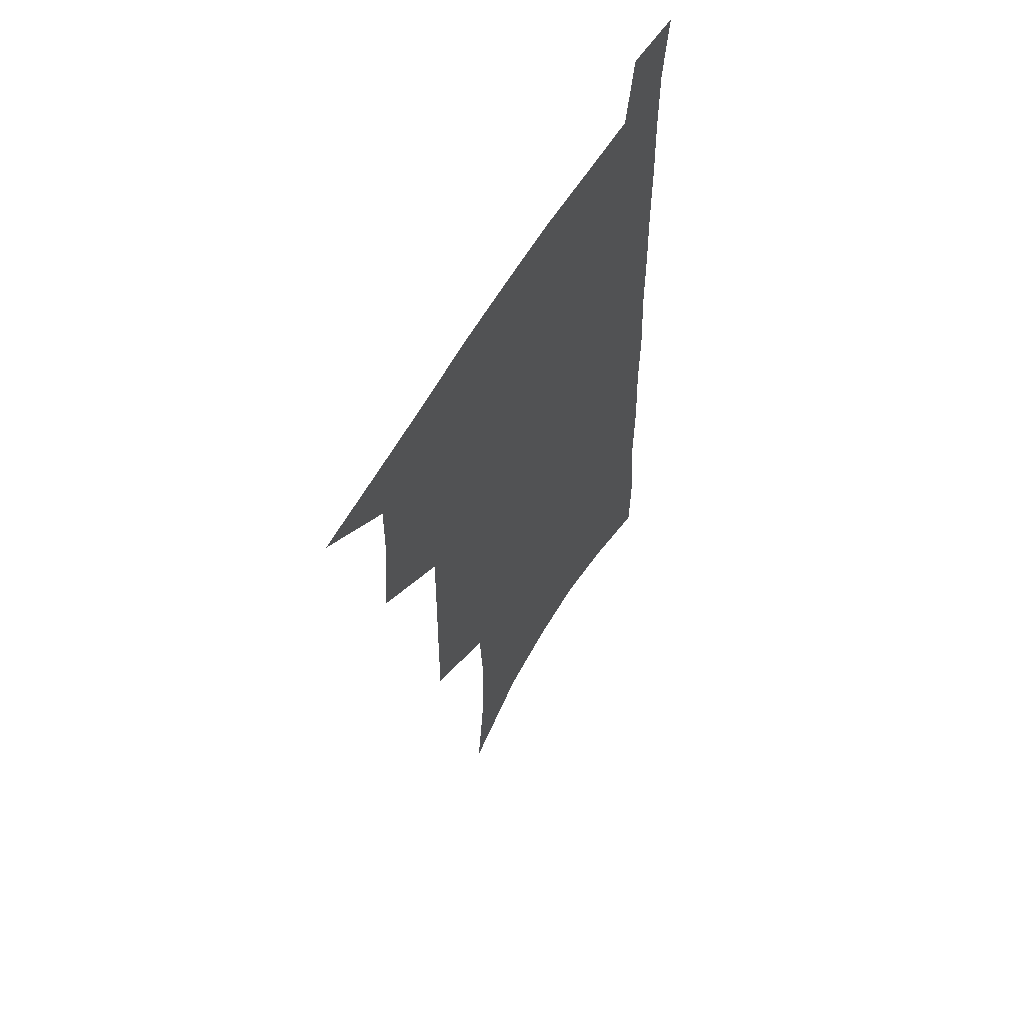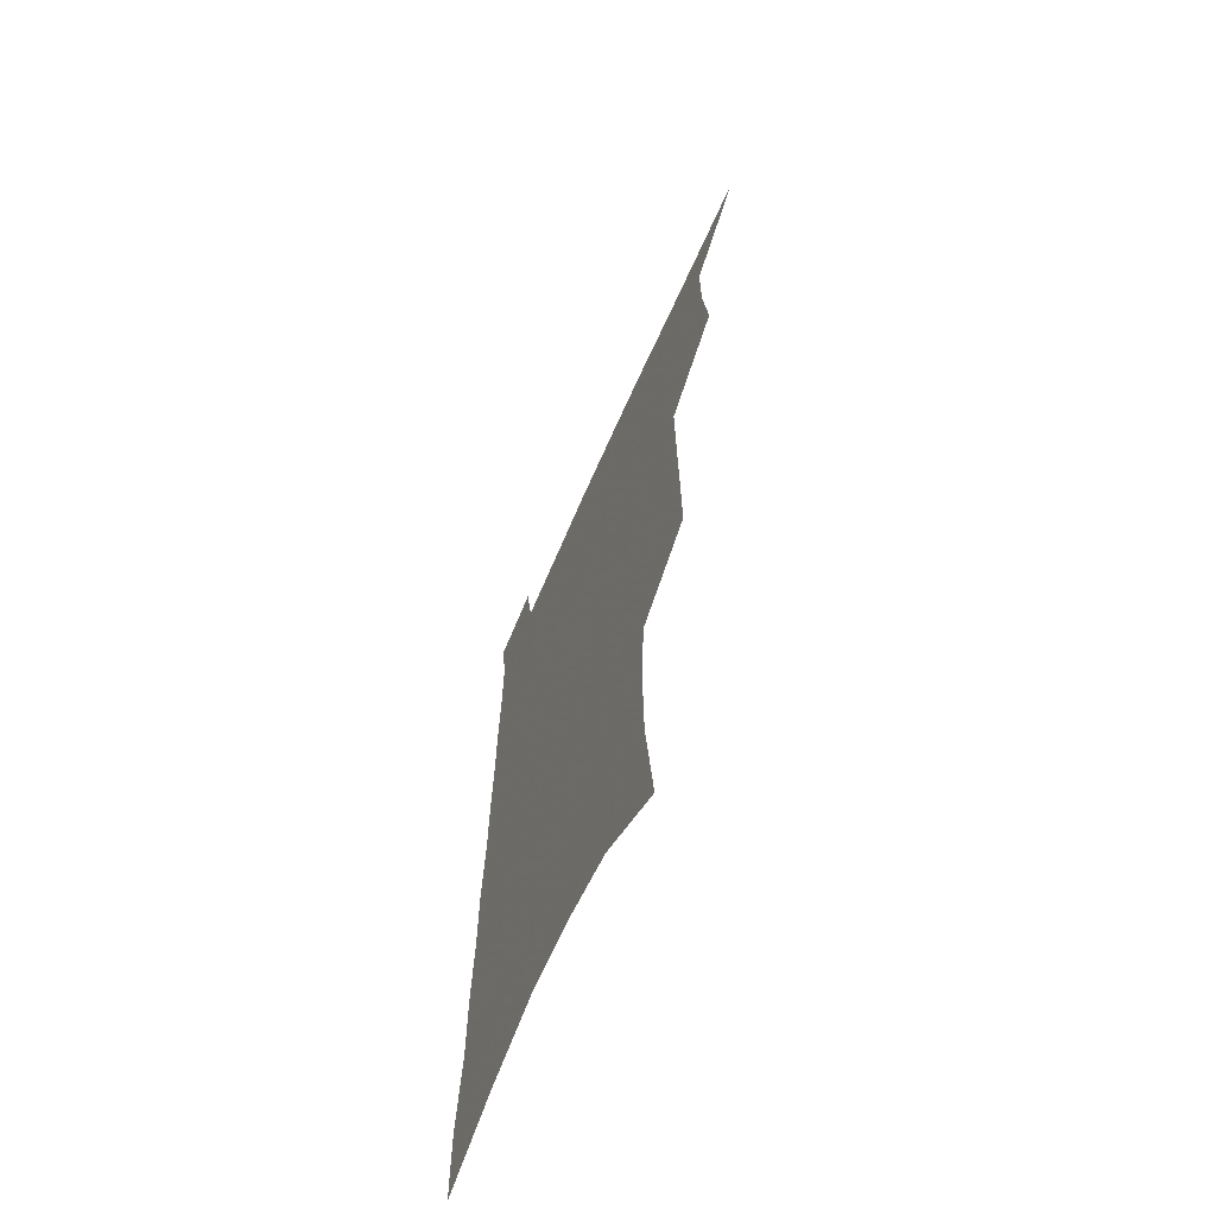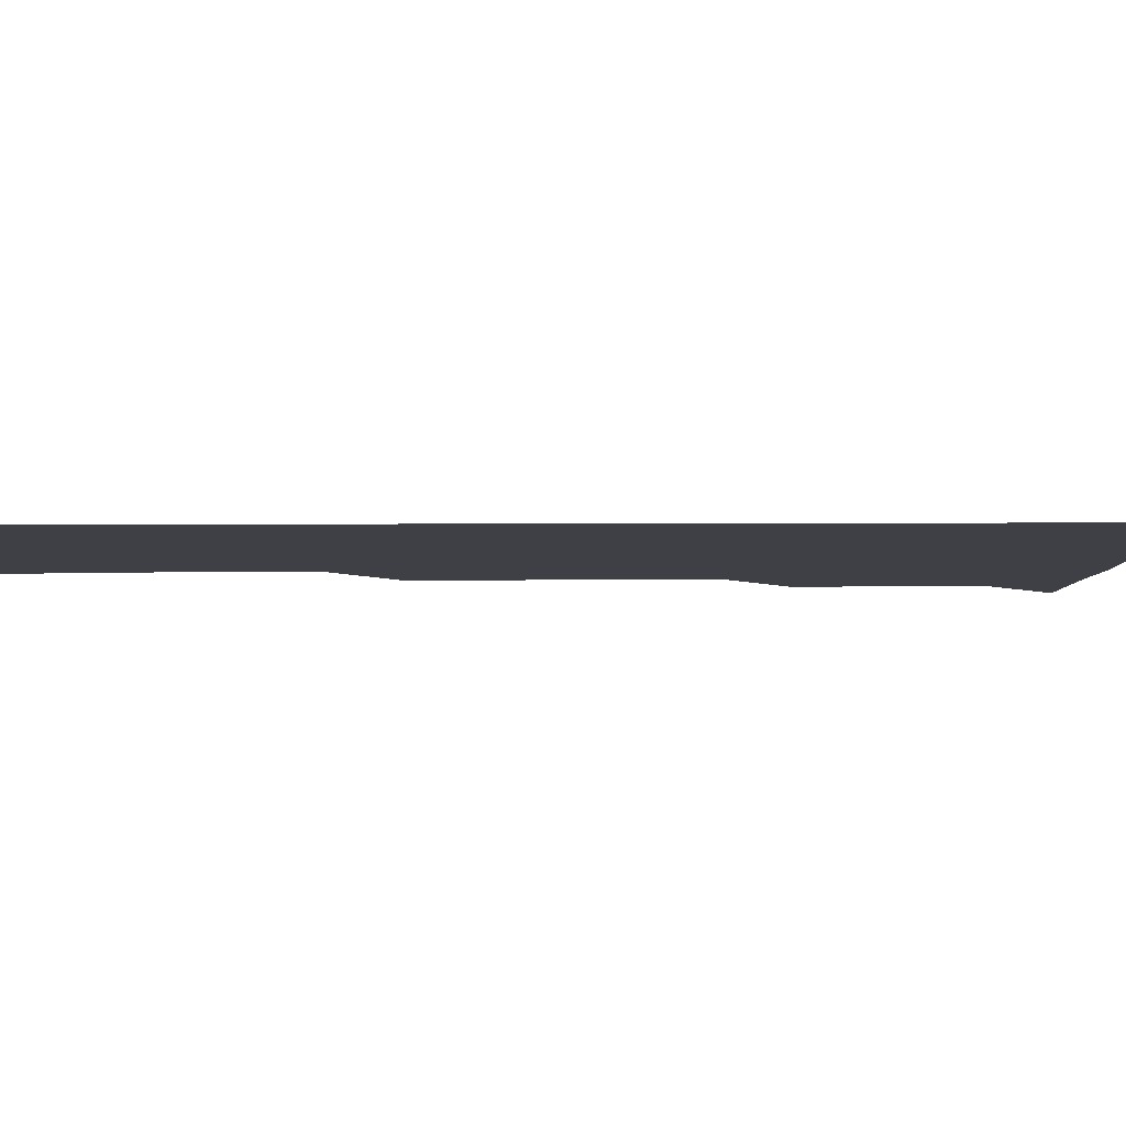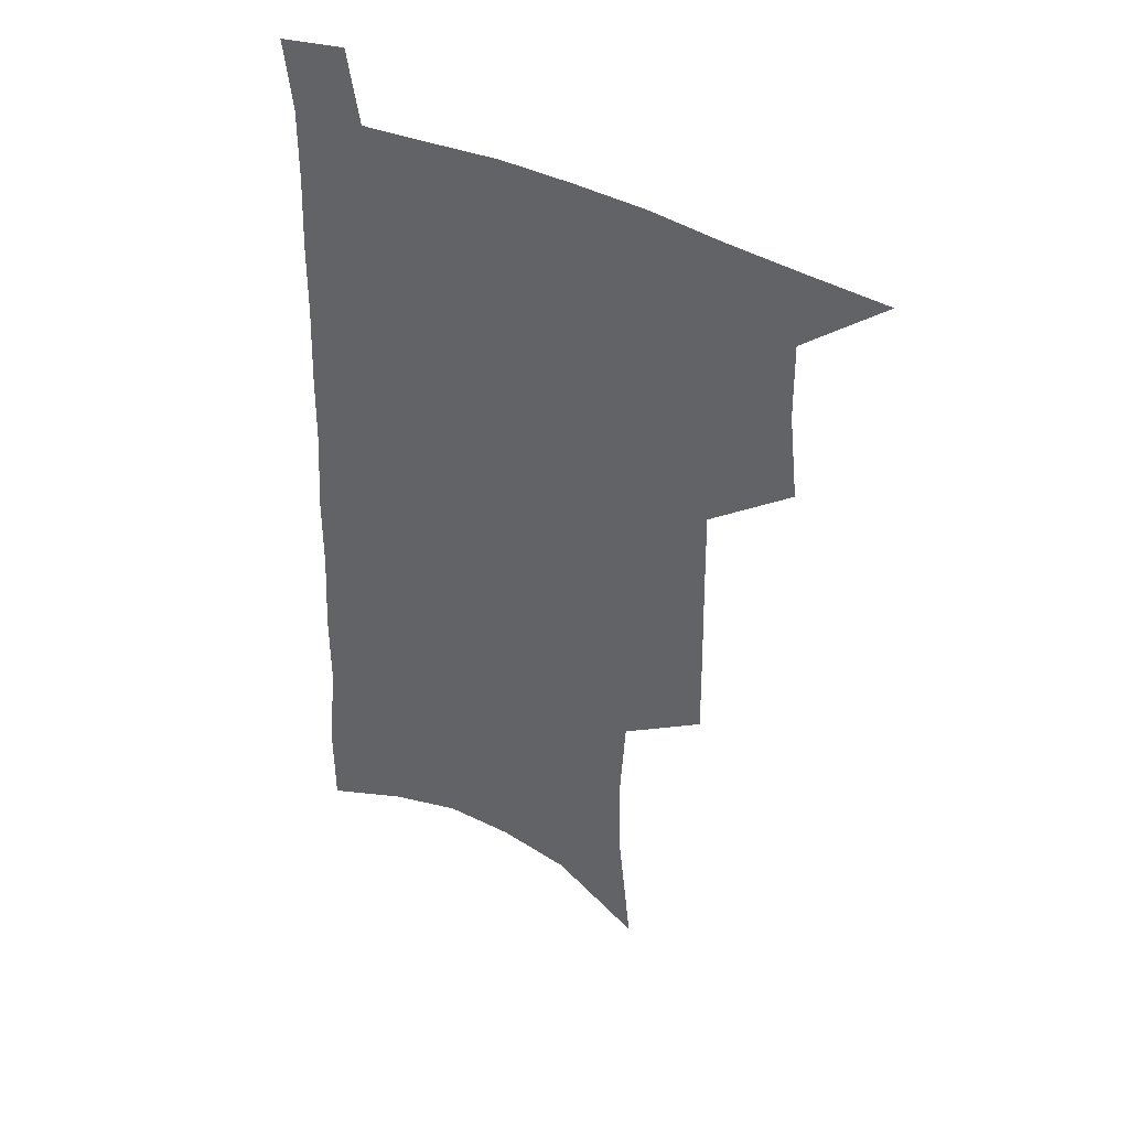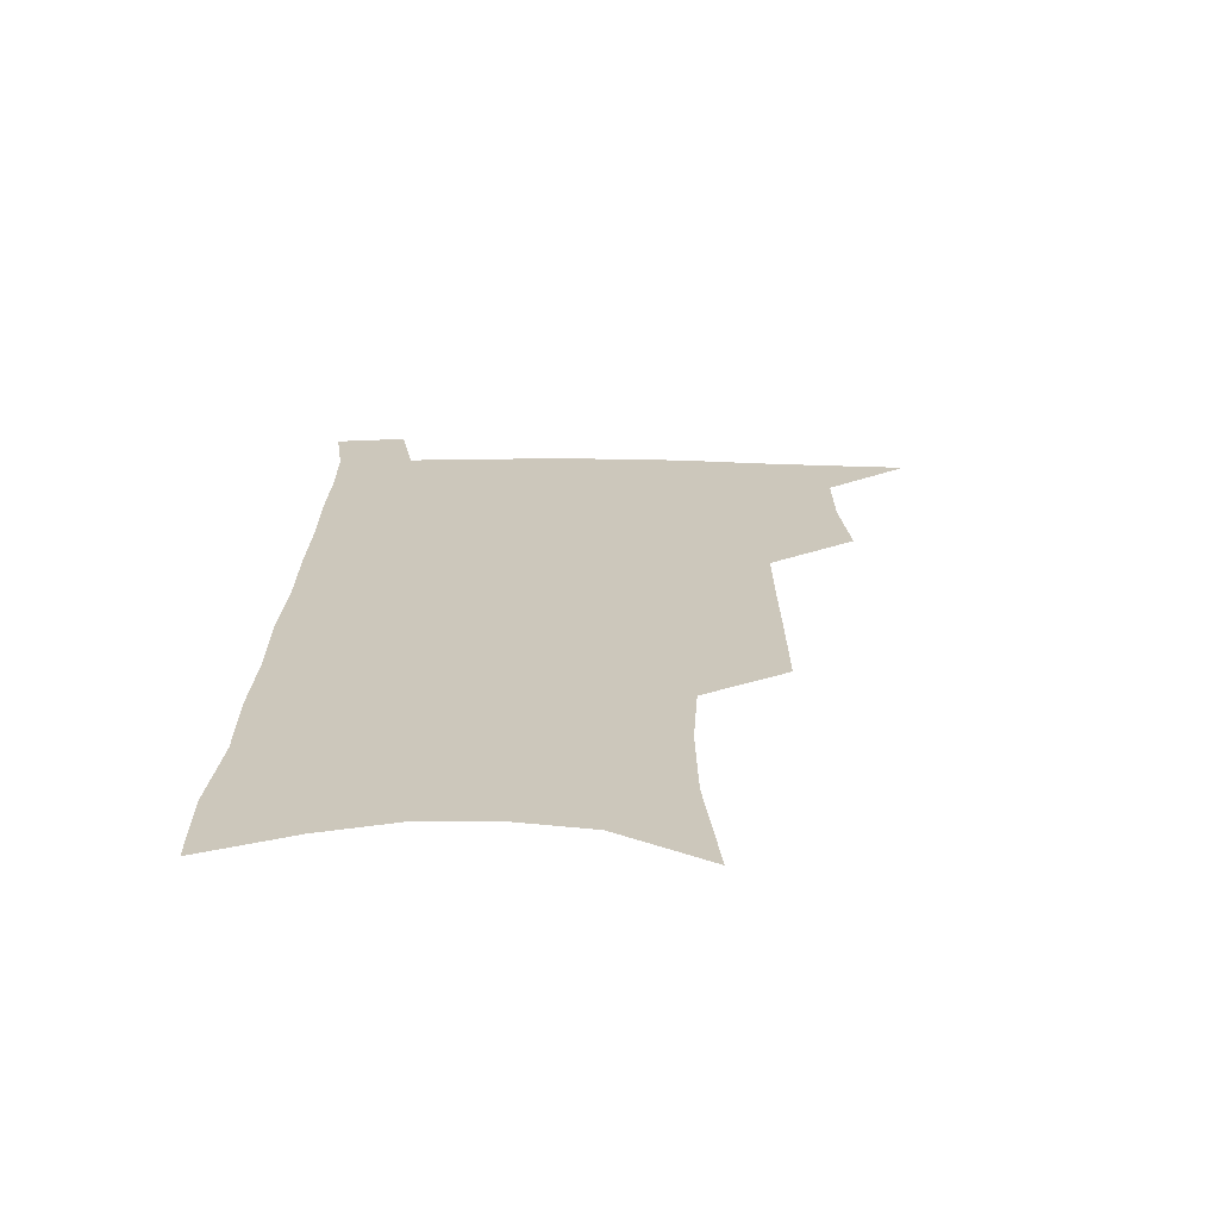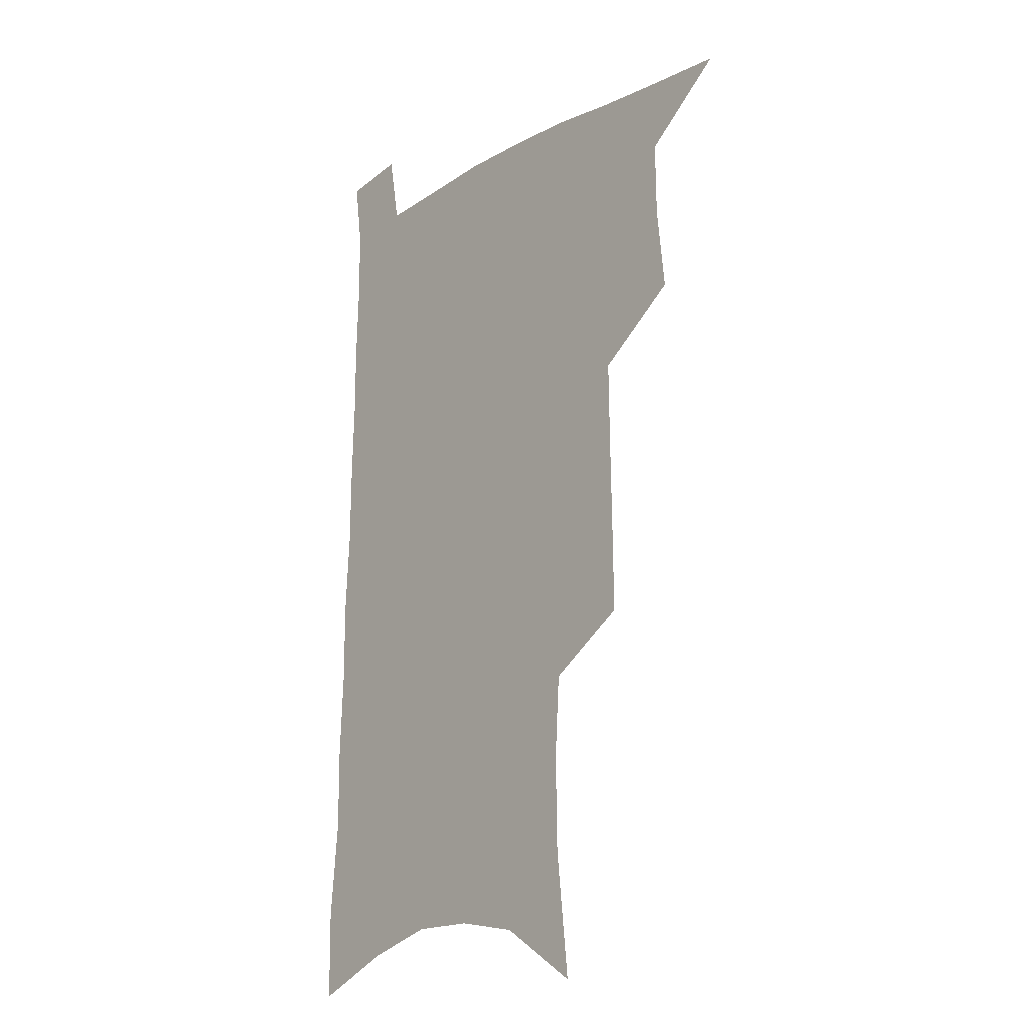
<metadata>
{"format":"obj","ext":"obj","renderer":"f3d","projection":"perspective","resolution":1024,"background":"white","views":[{"elev":60.7,"azim":-59.7,"up":"+Y"},{"elev":-66.2,"azim":-113.6,"up":"+Y"},{"elev":-5.2,"azim":92.5,"up":"+Z"},{"elev":41.3,"azim":-148.9,"up":"+Y"},{"elev":-68.4,"azim":179.4,"up":"+Y"},{"elev":-17.3,"azim":-131.1,"up":"+Y"}]}
</metadata>
<code>
v 484.8 532.5 0
v 512.9 444.6 0
v 516.4 477 0
v 516.7 506 0
v 516.2 534.3 0
v 544.2 318.8 0
v 544.6 353.8 0
v 545.2 387.6 0
v 545.6 420.1 0
v 546.7 451.3 0
v 548.6 481.1 0
v 547.3 508.5 0
v 545.1 536.3 0
v 572.4 180.8 0
v 577.6 229.2 0
v 578.2 266.4 0
v 576.2 298 0
v 577.8 335.9 0
v 577.4 367.7 0
v 577.1 398.4 0
v 577.2 428 0
v 577.2 456.3 0
v 577.4 483.6 0
v 576.6 509.9 0
v 573.2 539.1 0
v 605.9 201.8 0
v 606.3 240.6 0
v 605.4 274.3 0
v 604.9 309 0
v 605.3 344.1 0
v 604.3 372.8 0
v 604.7 404.4 0
v 604.3 431.4 0
v 604.1 458.3 0
v 604.2 484.9 0
v 603.6 511.1 0
v 601.5 540 0
v 633.3 206.6 0
v 632.7 245 0
v 631.8 278.8 0
v 630.9 312.7 0
v 630.4 344.7 0
v 630 374.4 0
v 630 403.8 0
v 629.9 432.8 0
v 630 459.2 0
v 630.3 485.2 0
v 630.5 511.1 0
v 629.5 540 0
v 660.6 206.5 0
v 659.2 243.1 0
v 657.9 277.7 0
v 656.7 311.5 0
v 655.7 344 0
v 655.4 374 0
v 655.5 402.4 0
v 655.6 430.7 0
v 656 457.8 0
v 656.1 485 0
v 657 511 0
v 658.4 537.8 0
v 690.2 197.8 0
v 687.4 236.4 0
v 685.7 271.7 0
v 683.7 306.1 0
v 682.7 338.1 0
v 683 367.8 0
v 682.5 397.9 0
v 682.4 426.9 0
v 682.8 454.9 0
v 682.5 482.9 0
v 683.5 509.5 0
v 685.6 535.9 0
v 690.6 564.1 0
v 723.5 183.2 0
v 723.9 217.6 0
v 720.1 255.7 0
v 720.2 288.3 0
v 718.5 321.9 0
v 718.6 353.1 0
v 716.6 385.7 0
v 716.2 416.2 0
v 715.2 446.8 0
v 715 476.2 0
v 713.9 505.4 0
v 714 533.4 0
v 717.5 560 0
f 4 5 1
f 9 10 2
f 2 10 3
f 10 11 3
f 3 11 4
f 11 12 4
f 4 12 5
f 12 13 5
f 17 18 6
f 6 18 7
f 18 19 7
f 7 19 8
f 19 20 8
f 8 20 9
f 20 21 9
f 9 21 10
f 21 22 10
f 10 22 11
f 22 23 11
f 11 23 12
f 23 24 12
f 12 24 13
f 24 25 13
f 14 26 15
f 26 27 15
f 15 27 16
f 27 28 16
f 16 28 17
f 28 29 17
f 17 29 18
f 29 30 18
f 18 30 19
f 30 31 19
f 19 31 20
f 31 32 20
f 20 32 21
f 32 33 21
f 21 33 22
f 33 34 22
f 22 34 23
f 34 35 23
f 23 35 24
f 35 36 24
f 24 36 25
f 36 37 25
f 26 38 27
f 38 39 27
f 27 39 28
f 39 40 28
f 28 40 29
f 40 41 29
f 29 41 30
f 41 42 30
f 30 42 31
f 42 43 31
f 31 43 32
f 43 44 32
f 32 44 33
f 44 45 33
f 33 45 34
f 45 46 34
f 34 46 35
f 46 47 35
f 35 47 36
f 47 48 36
f 36 48 37
f 48 49 37
f 38 50 39
f 50 51 39
f 39 51 40
f 51 52 40
f 40 52 41
f 52 53 41
f 41 53 42
f 53 54 42
f 42 54 43
f 54 55 43
f 43 55 44
f 55 56 44
f 44 56 45
f 56 57 45
f 45 57 46
f 57 58 46
f 46 58 47
f 58 59 47
f 47 59 48
f 59 60 48
f 48 60 49
f 60 61 49
f 50 62 51
f 62 63 51
f 51 63 52
f 63 64 52
f 52 64 53
f 64 65 53
f 53 65 54
f 65 66 54
f 54 66 55
f 66 67 55
f 55 67 56
f 67 68 56
f 56 68 57
f 68 69 57
f 57 69 58
f 69 70 58
f 58 70 59
f 70 71 59
f 59 71 60
f 71 72 60
f 60 72 61
f 72 73 61
f 62 75 63
f 75 76 63
f 63 76 64
f 76 77 64
f 64 77 65
f 77 78 65
f 65 78 66
f 78 79 66
f 66 79 67
f 79 80 67
f 67 80 68
f 80 81 68
f 68 81 69
f 81 82 69
f 69 82 70
f 82 83 70
f 70 83 71
f 83 84 71
f 71 84 72
f 84 85 72
f 72 85 73
f 85 86 73
f 73 86 74
f 86 87 74

</code>
